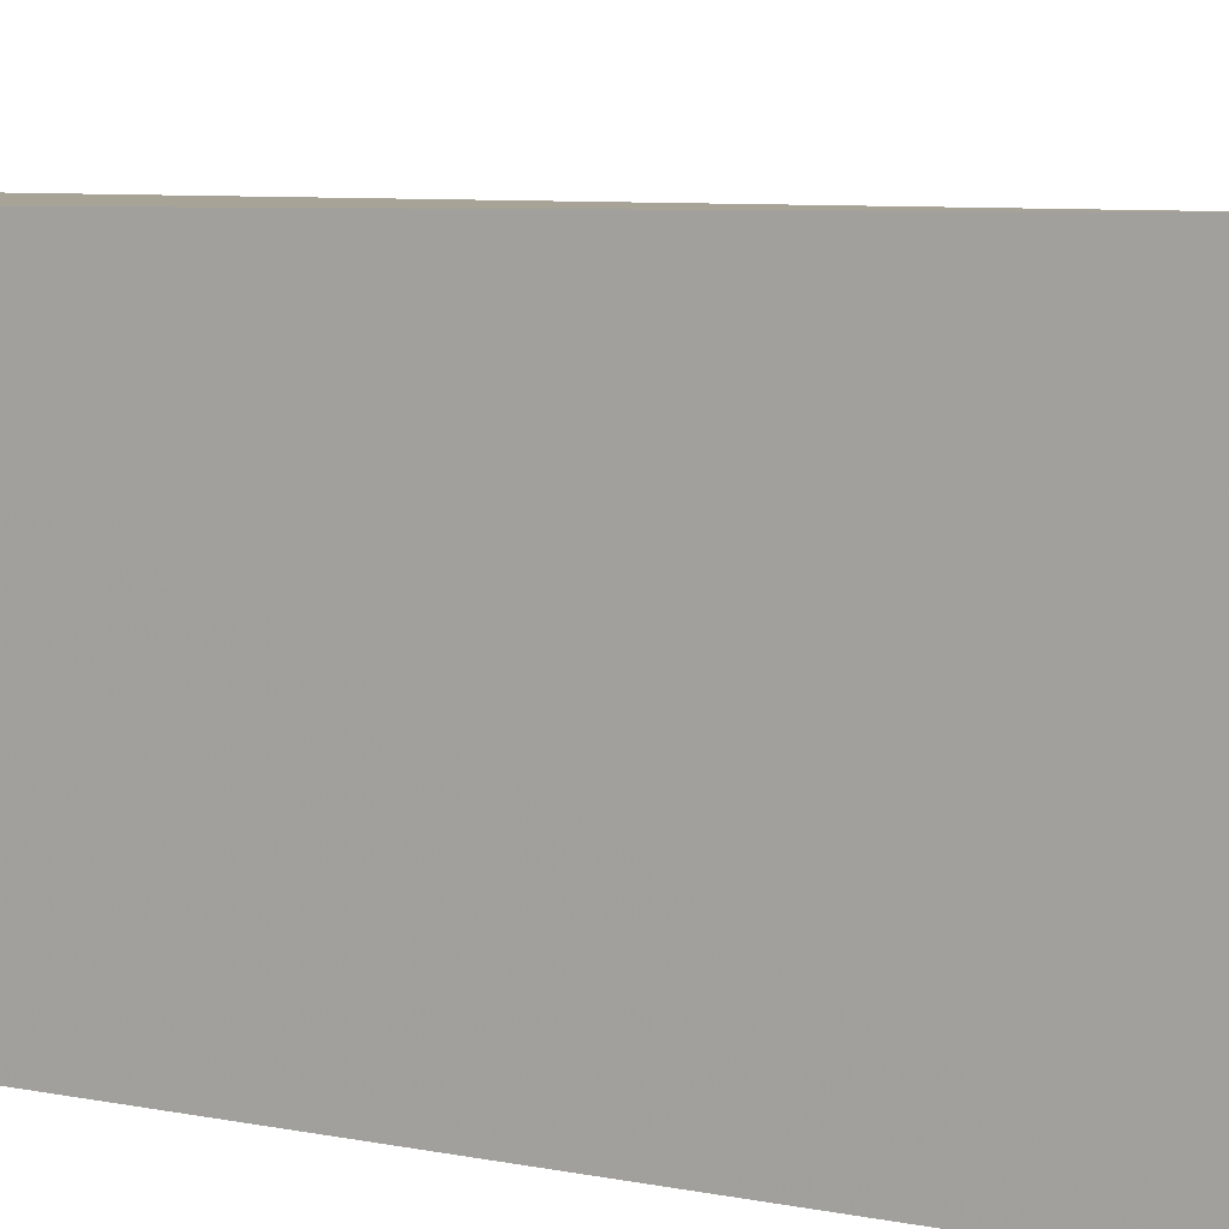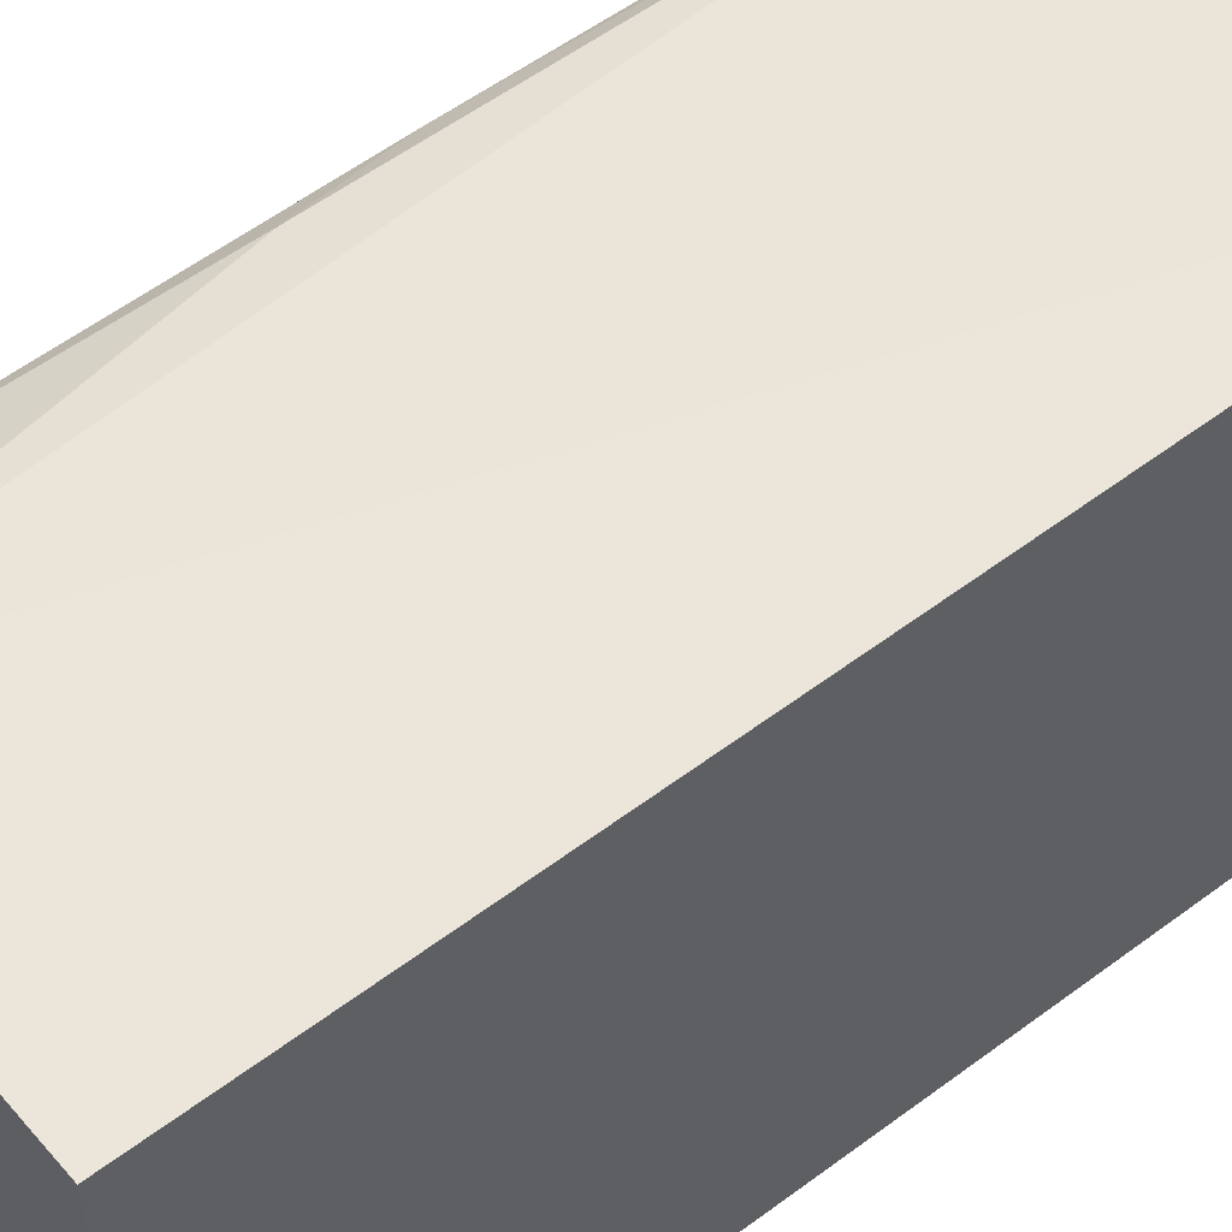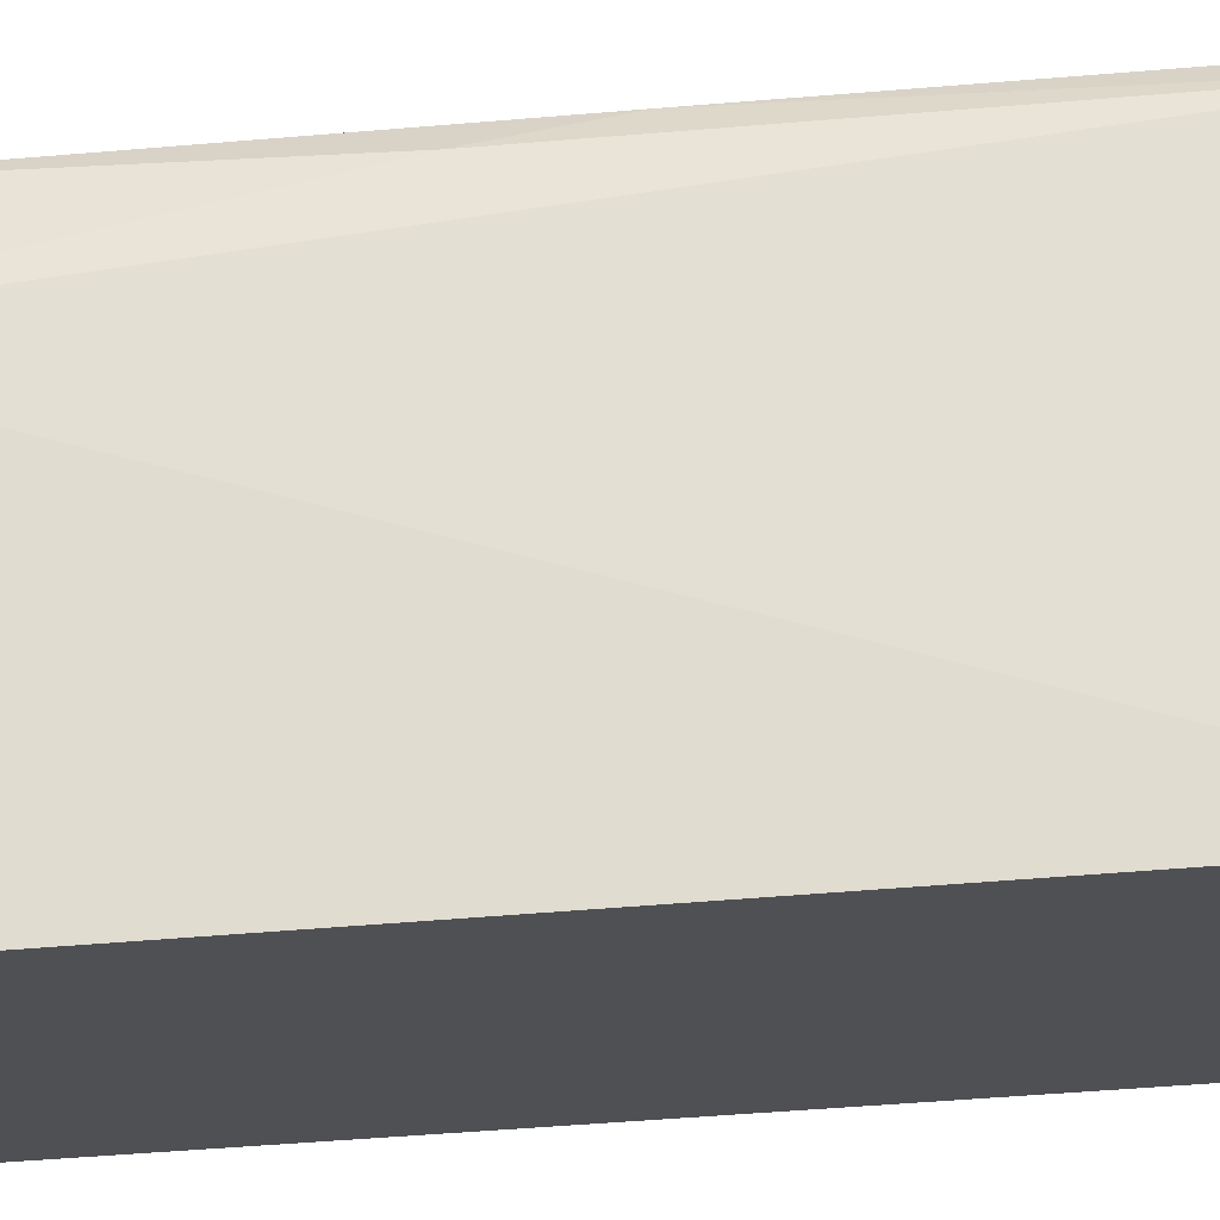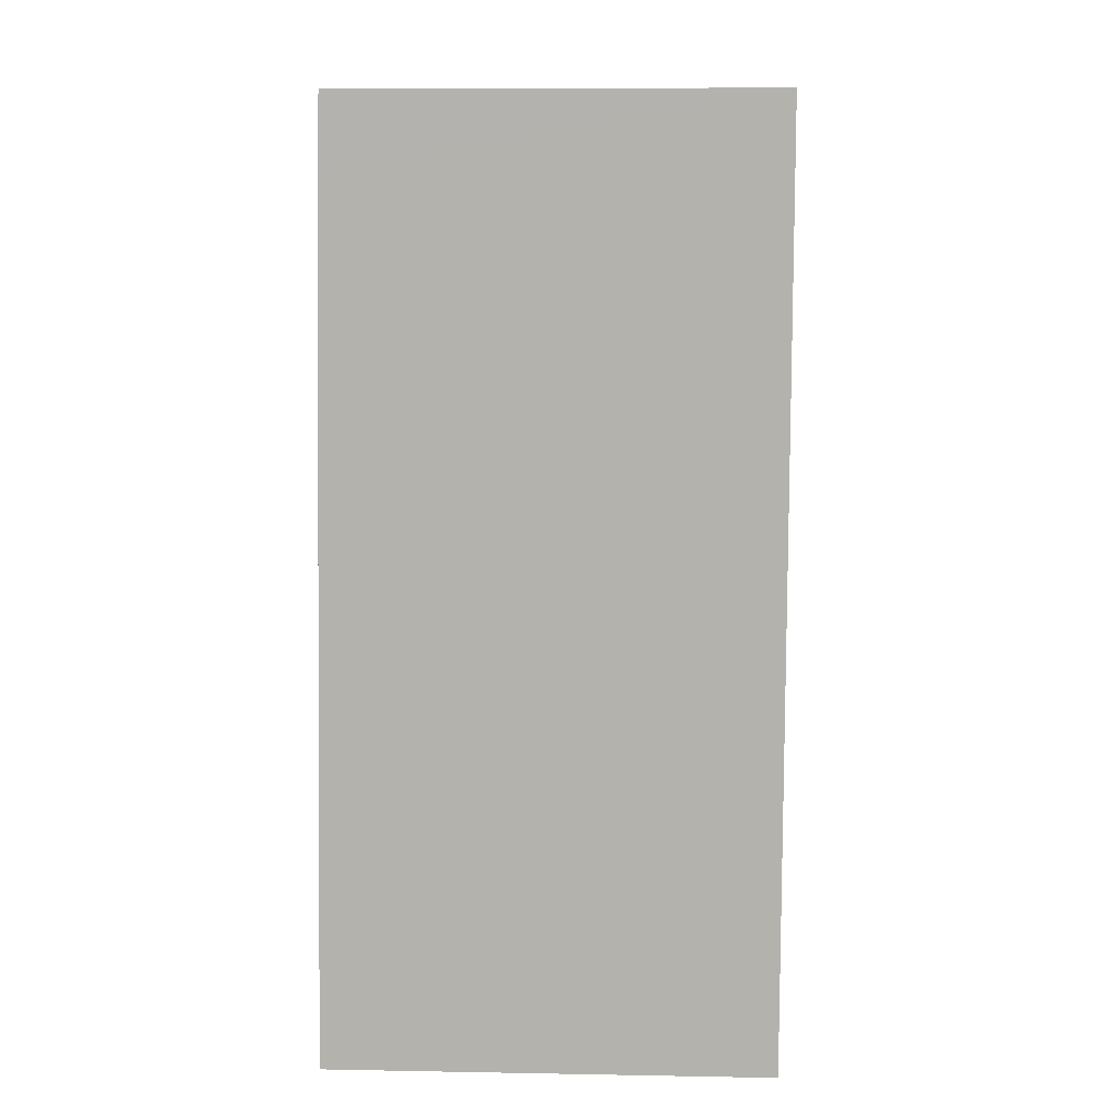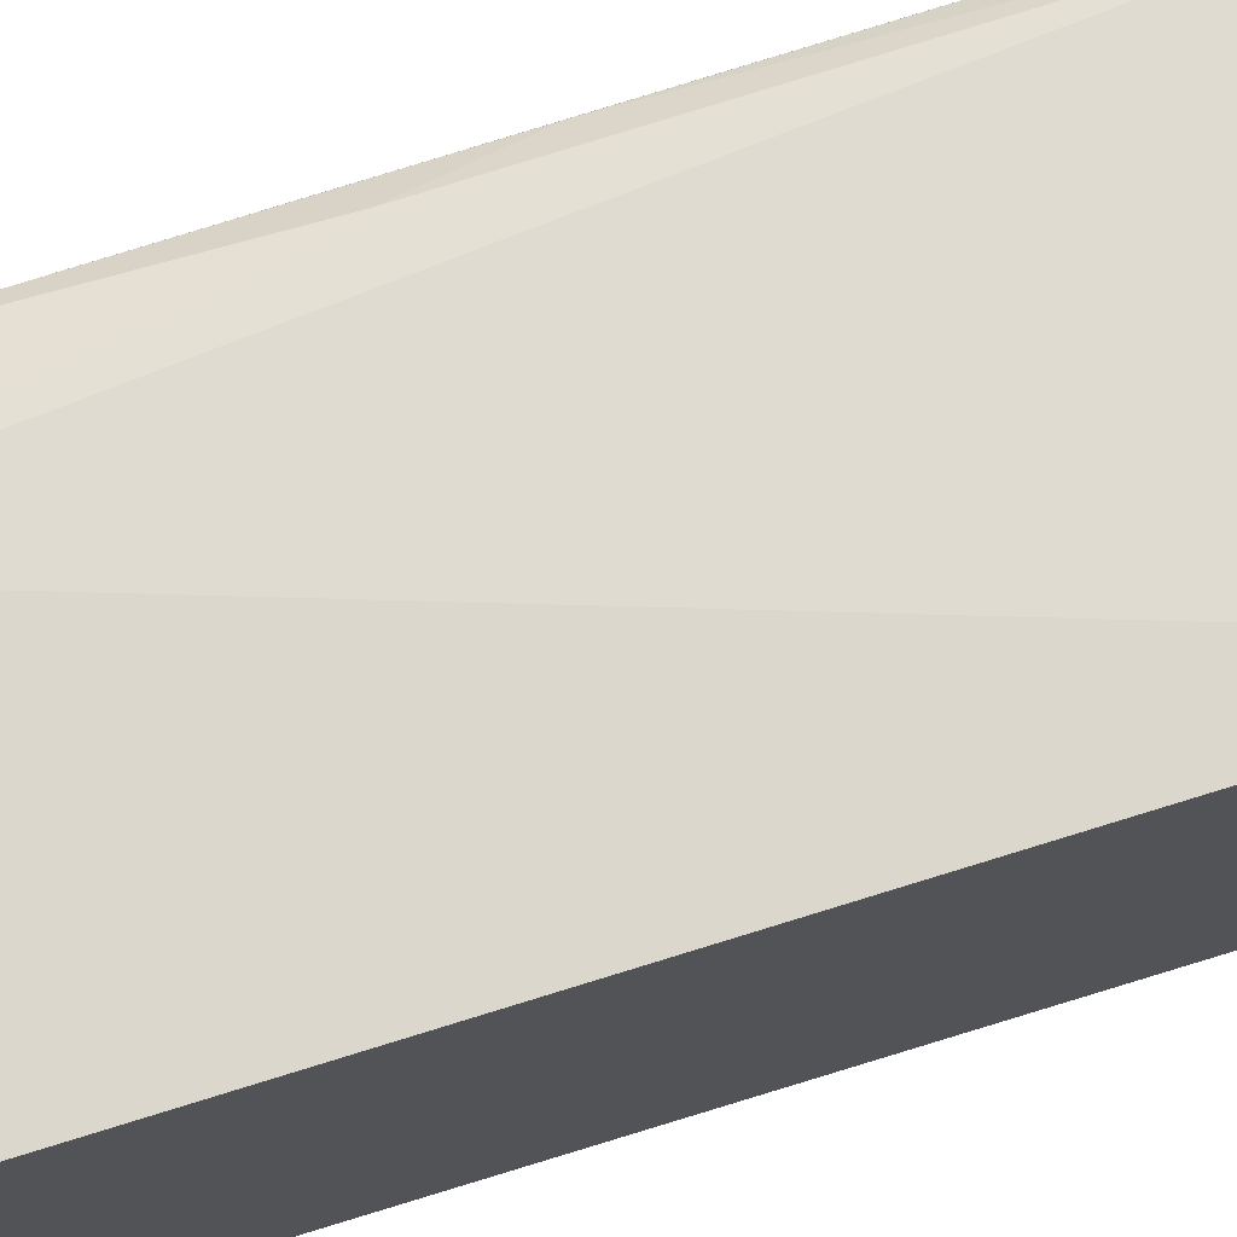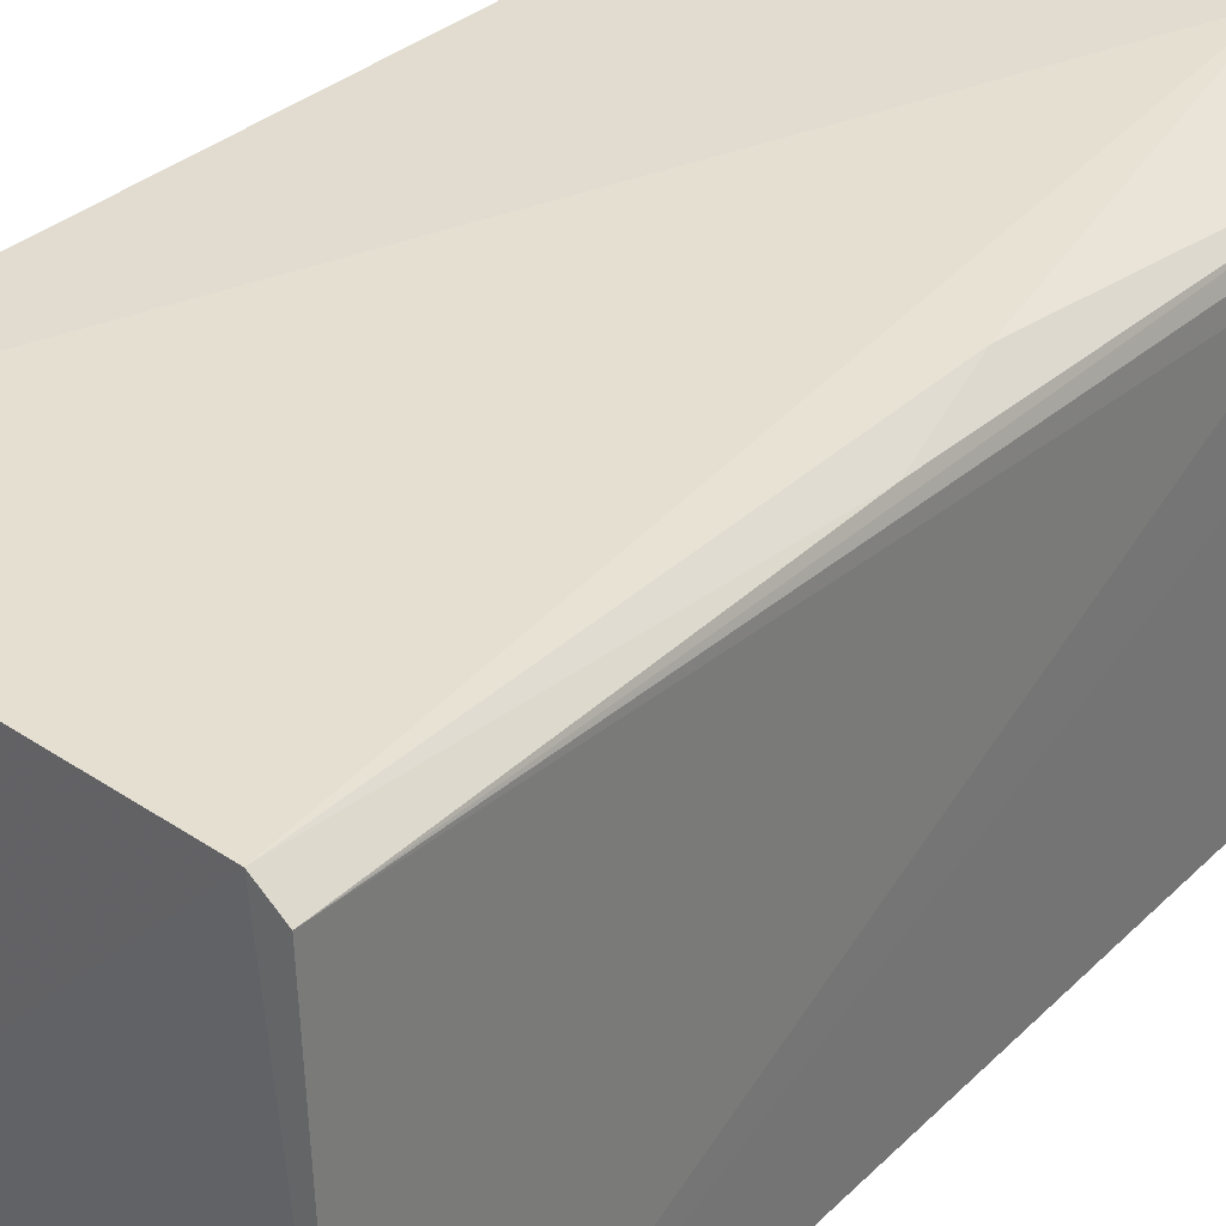
<metadata>
{"format":"obj","ext":"obj","renderer":"f3d","projection":"perspective","resolution":1024,"background":"white","views":[{"elev":8.5,"azim":118.4,"up":"+Y"},{"elev":51.7,"azim":51.0,"up":"+Y"},{"elev":70.5,"azim":86.2,"up":"+Y"},{"elev":9.9,"azim":2.7,"up":"+Z"},{"elev":73.5,"azim":73.0,"up":"+Y"},{"elev":34.1,"azim":-141.3,"up":"+Y"}]}
</metadata>
<code>
v -0.02019 0.02336 0.1066
v -0.0202 0.001238 0.1066
v -0.0202 0.001238 0.06004
v -0.04054 0.02284 0.05999
v -0.04158 0.001239 0.1066
v -0.0202 0.02429 0.06004
v -0.04132 0.02078 0.1066
v -0.0417 0.001228 0.103
v -0.03627 0.02298 0.1066
v -0.04244 0.001245 0.06002
v -0.04167 0.01557 0.103
v -0.0402 0.02253 0.08689
v -0.04173 0.02178 0.06004
v -0.04138 0.02171 0.08151
v -0.04168 0.01915 0.1012
v -0.04161 0.02028 0.09945
f 1 2 3
f 6 1 3
f 6 3 4
f 7 5 2
f 8 3 2
f 8 2 5
f 9 6 4
f 9 1 6
f 9 7 2
f 9 2 1
f 10 4 3
f 10 3 8
f 11 8 5
f 11 5 7
f 11 10 8
f 12 9 4
f 12 7 9
f 13 4 10
f 14 12 4
f 14 4 13
f 14 13 7
f 14 7 12
f 15 11 7
f 15 13 10
f 15 10 11
f 16 15 7
f 16 7 13
f 16 13 15

</code>
